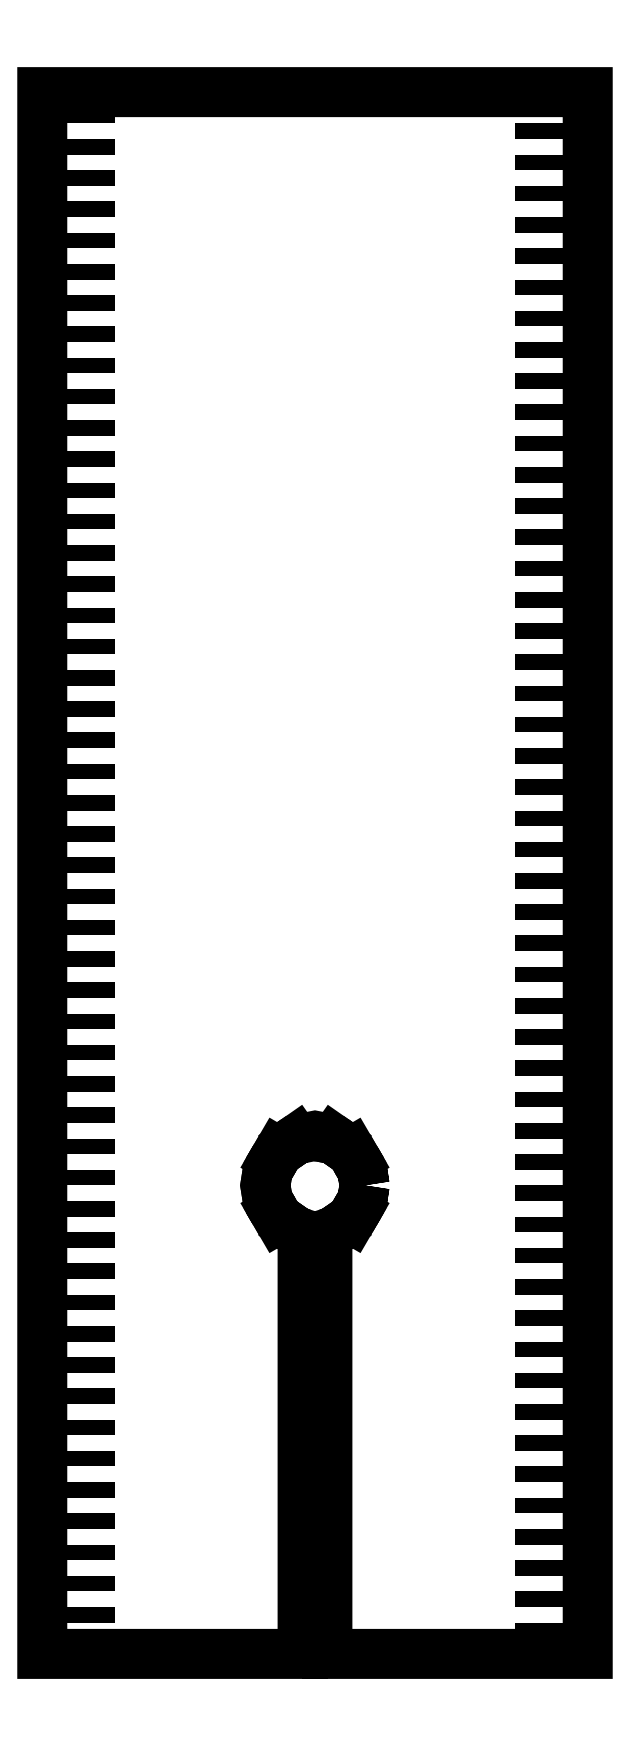
<metadata>
{"format":"dxf","ext":"dxf","renderer":"ezdxf+matplotlib","layout":"modelspace","background":"white","min_lineweight":24,"dpi":150}
</metadata>
<code>
0
SECTION
2
ENTITIES
0
POLYLINE
8
s00e-#def-hidden-edge
10
0
20
0
30
0
70
    0
0
VERTEX
8
s00e-#def-hidden-edge
10
0.0009082
20
14.81
30
0
0
VERTEX
8
s00e-#def-hidden-edge
10
0.4335
20
14.07
30
0
0
VERTEX
8
s00e-#def-hidden-edge
10
0.4339
20
14.07
30
0
0
SEQEND
8
s00e-#def-hidden-edge
0
POLYLINE
8
s00e-#def-hidden-edge
10
0
20
0
30
0
70
    0
0
VERTEX
8
s00e-#def-hidden-edge
10
-0.2536
20
15.25
30
0
0
VERTEX
8
s00e-#def-hidden-edge
10
-0.2543
20
15.25
30
0
0
VERTEX
8
s00e-#def-hidden-edge
10
-1.172
20
15.89
30
0
0
SEQEND
8
s00e-#def-hidden-edge
0
POLYLINE
8
s00e-#def-hidden-edge
10
0
20
0
30
0
70
    0
0
VERTEX
8
s00e-#def-hidden-edge
10
-1.374
20
16.03
30
0
0
VERTEX
8
s00e-#def-hidden-edge
10
-1.374
20
16.03
30
0
0
VERTEX
8
s00e-#def-hidden-edge
10
-1.374
20
16.03
30
0
0
VERTEX
8
s00e-#def-hidden-edge
10
-0.2543
20
15.25
30
0
0
VERTEX
8
s00e-#def-hidden-edge
10
-0.2524
20
15.25
30
0
0
VERTEX
8
s00e-#def-hidden-edge
10
0.4335
20
14.07
30
0
0
VERTEX
8
s00e-#def-hidden-edge
10
0.435
20
14.06
30
0
0
SEQEND
8
s00e-#def-hidden-edge
0
POLYLINE
8
s00e-#def-hidden-edge
10
0
20
0
30
0
70
    0
0
VERTEX
8
s00e-#def-hidden-edge
10
0.4339
20
12.13
30
0
0
VERTEX
8
s00e-#def-hidden-edge
10
0.4335
20
12.13
30
0
0
VERTEX
8
s00e-#def-hidden-edge
10
0.0009081
20
11.39
30
0
0
SEQEND
8
s00e-#def-hidden-edge
0
POLYLINE
8
s00e-#def-hidden-edge
10
0
20
0
30
0
70
    0
0
VERTEX
8
s00e-#def-hidden-edge
10
-0.2536
20
10.95
30
0
0
VERTEX
8
s00e-#def-hidden-edge
10
-0.2543
20
10.95
30
0
0
VERTEX
8
s00e-#def-hidden-edge
10
-0.2524
20
10.95
30
0
0
VERTEX
8
s00e-#def-hidden-edge
10
0.4335
20
12.13
30
0
0
VERTEX
8
s00e-#def-hidden-edge
10
0.435
20
12.13
30
0
0
SEQEND
8
s00e-#def-hidden-edge
0
POLYLINE
8
s00e-#def-hidden-edge
10
0
20
0
30
0
70
    0
0
VERTEX
8
s00e-#def-hidden-edge
10
-1.172
20
10.31
30
0
0
VERTEX
8
s00e-#def-hidden-edge
10
-0.2543
20
10.95
30
0
0
VERTEX
8
s00e-#def-hidden-edge
10
-1.374
20
10.17
30
0
0
VERTEX
8
s00e-#def-hidden-edge
10
-1.374
20
10.17
30
0
0
VERTEX
8
s00e-#def-hidden-edge
10
-1.374
20
10.17
30
0
0
SEQEND
8
s00e-#def-hidden-edge
0
POLYLINE
8
s00e-#def-hidden-edge
10
0
20
0
30
0
70
    0
0
VERTEX
8
s00e-#def-hidden-edge
10
-1.374
20
16.03
30
0
0
VERTEX
8
s00e-#def-hidden-edge
10
-2.59
20
16.27
30
0
0
VERTEX
8
s00e-#def-hidden-edge
10
-3.806
20
16.03
30
0
0
VERTEX
8
s00e-#def-hidden-edge
10
-3.806
20
16.03
30
0
0
SEQEND
8
s00e-#def-hidden-edge
0
POLYLINE
8
s00e-#def-hidden-edge
10
0
20
0
30
0
70
    0
0
VERTEX
8
s00e-#def-hidden-edge
10
-4.008
20
15.89
30
0
0
VERTEX
8
s00e-#def-hidden-edge
10
-4.926
20
15.25
30
0
0
VERTEX
8
s00e-#def-hidden-edge
10
-4.926
20
15.25
30
0
0
SEQEND
8
s00e-#def-hidden-edge
0
POLYLINE
8
s00e-#def-hidden-edge
10
0
20
0
30
0
70
    0
0
VERTEX
8
s00e-#def-hidden-edge
10
-3.384
20
10.03
30
0
0
VERTEX
8
s00e-#def-hidden-edge
10
-3.806
20
10.17
30
0
0
VERTEX
8
s00e-#def-hidden-edge
10
-3.806
20
10.17
30
0
0
SEQEND
8
s00e-#def-hidden-edge
0
POLYLINE
8
s00e-#def-hidden-edge
10
0
20
0
30
0
70
    0
0
VERTEX
8
s00e-#def-hidden-edge
10
-4.008
20
10.31
30
0
0
VERTEX
8
s00e-#def-hidden-edge
10
-4.926
20
10.95
30
0
0
VERTEX
8
s00e-#def-hidden-edge
10
-4.926
20
10.95
30
0
0
SEQEND
8
s00e-#def-hidden-edge
0
POLYLINE
8
s00e-#def-hidden-edge
10
0
20
0
30
0
70
    0
0
VERTEX
8
s00e-#def-hidden-edge
10
-5.614
20
14.07
30
0
0
VERTEX
8
s00e-#def-hidden-edge
10
-5.613
20
14.07
30
0
0
VERTEX
8
s00e-#def-hidden-edge
10
-5.181
20
14.81
30
0
0
SEQEND
8
s00e-#def-hidden-edge
0
POLYLINE
8
s00e-#def-hidden-edge
10
0
20
0
30
0
70
    0
0
VERTEX
8
s00e-#def-hidden-edge
10
-5.615
20
14.06
30
0
0
VERTEX
8
s00e-#def-hidden-edge
10
-5.613
20
14.07
30
0
0
VERTEX
8
s00e-#def-hidden-edge
10
-4.928
20
15.25
30
0
0
VERTEX
8
s00e-#def-hidden-edge
10
-4.926
20
15.25
30
0
0
VERTEX
8
s00e-#def-hidden-edge
10
-3.806
20
16.03
30
0
0
VERTEX
8
s00e-#def-hidden-edge
10
-3.806
20
16.03
30
0
0
SEQEND
8
s00e-#def-hidden-edge
0
POLYLINE
8
s00e-#def-hidden-edge
10
0
20
0
30
0
70
    0
0
VERTEX
8
s00e-#def-hidden-edge
10
-5.181
20
11.39
30
0
0
VERTEX
8
s00e-#def-hidden-edge
10
-5.613
20
12.13
30
0
0
VERTEX
8
s00e-#def-hidden-edge
10
-5.614
20
12.13
30
0
0
SEQEND
8
s00e-#def-hidden-edge
0
POLYLINE
8
s00e-#def-hidden-edge
10
0
20
0
30
0
70
    0
0
VERTEX
8
s00e-#def-hidden-edge
10
-3.806
20
10.17
30
0
0
VERTEX
8
s00e-#def-hidden-edge
10
-3.806
20
10.17
30
0
0
VERTEX
8
s00e-#def-hidden-edge
10
-4.926
20
10.95
30
0
0
VERTEX
8
s00e-#def-hidden-edge
10
-4.928
20
10.95
30
0
0
VERTEX
8
s00e-#def-hidden-edge
10
-5.613
20
12.13
30
0
0
VERTEX
8
s00e-#def-hidden-edge
10
-5.615
20
12.13
30
0
0
SEQEND
8
s00e-#def-hidden-edge
0
POLYLINE
8
s00f-#def-outline
10
0
20
0
30
0
70
    0
0
VERTEX
8
s00f-#def-outline
10
0.4339
20
14.07
30
0
0
VERTEX
8
s00f-#def-outline
10
0.585
20
13.1
30
0
0
VERTEX
8
s00f-#def-outline
10
0.435
20
14.06
30
0
0
VERTEX
8
s00f-#def-outline
10
-0.2524
20
15.25
30
0
0
VERTEX
8
s00f-#def-outline
10
-1.374
20
16.03
30
0
0
VERTEX
8
s00f-#def-outline
10
-2.59
20
16.27
30
0
0
VERTEX
8
s00f-#def-outline
10
-3.806
20
16.03
30
0
0
VERTEX
8
s00f-#def-outline
10
-4.928
20
15.25
30
0
0
VERTEX
8
s00f-#def-outline
10
-5.615
20
14.06
30
0
0
VERTEX
8
s00f-#def-outline
10
-5.765
20
13.1
30
0
0
VERTEX
8
s00f-#def-outline
10
-5.615
20
12.13
30
0
0
VERTEX
8
s00f-#def-outline
10
-4.928
20
10.95
30
0
0
VERTEX
8
s00f-#def-outline
10
-3.806
20
10.17
30
0
0
VERTEX
8
s00f-#def-outline
10
-3.384
20
10.03
30
0
0
VERTEX
8
s00f-#def-outline
10
-3.384
20
-16.9
30
0
0
VERTEX
8
s00f-#def-outline
10
-5.768
20
-16.9
30
0
0
VERTEX
8
s00f-#def-outline
10
-9.018
20
-16.9
30
0
0
VERTEX
8
s00f-#def-outline
10
-12.15
20
-16.9
30
0
0
VERTEX
8
s00f-#def-outline
10
-14.94
20
-16.9
30
0
0
VERTEX
8
s00f-#def-outline
10
-17.21
20
-16.9
30
0
0
VERTEX
8
s00f-#def-outline
10
-18.83
20
-16.9
30
0
0
VERTEX
8
s00f-#def-outline
10
-19.76
20
-16.9
30
0
0
VERTEX
8
s00f-#def-outline
10
-20.05
20
-16.9
30
0
0
VERTEX
8
s00f-#def-outline
10
-20.05
20
83.1
30
0
0
VERTEX
8
s00f-#def-outline
10
-19.76
20
83.1
30
0
0
VERTEX
8
s00f-#def-outline
10
-18.83
20
83.1
30
0
0
VERTEX
8
s00f-#def-outline
10
-17.21
20
83.1
30
0
0
VERTEX
8
s00f-#def-outline
10
-14.94
20
83.1
30
0
0
VERTEX
8
s00f-#def-outline
10
-12.15
20
83.1
30
0
0
VERTEX
8
s00f-#def-outline
10
-9.018
20
83.1
30
0
0
VERTEX
8
s00f-#def-outline
10
-5.768
20
83.1
30
0
0
VERTEX
8
s00f-#def-outline
10
-2.59
20
83.1
30
0
0
VERTEX
8
s00f-#def-outline
10
0.5875
20
83.1
30
0
0
VERTEX
8
s00f-#def-outline
10
3.838
20
83.1
30
0
0
VERTEX
8
s00f-#def-outline
10
6.966
20
83.1
30
0
0
VERTEX
8
s00f-#def-outline
10
9.758
20
83.1
30
0
0
VERTEX
8
s00f-#def-outline
10
12.03
20
83.1
30
0
0
VERTEX
8
s00f-#def-outline
10
13.65
20
83.1
30
0
0
VERTEX
8
s00f-#def-outline
10
14.58
20
83.1
30
0
0
VERTEX
8
s00f-#def-outline
10
14.87
20
83.1
30
0
0
VERTEX
8
s00f-#def-outline
10
14.87
20
-16.9
30
0
0
VERTEX
8
s00f-#def-outline
10
14.58
20
-16.9
30
0
0
VERTEX
8
s00f-#def-outline
10
13.65
20
-16.9
30
0
0
VERTEX
8
s00f-#def-outline
10
12.03
20
-16.9
30
0
0
VERTEX
8
s00f-#def-outline
10
9.758
20
-16.9
30
0
0
VERTEX
8
s00f-#def-outline
10
6.966
20
-16.9
30
0
0
VERTEX
8
s00f-#def-outline
10
3.838
20
-16.9
30
0
0
VERTEX
8
s00f-#def-outline
10
0.5875
20
-16.9
30
0
0
VERTEX
8
s00f-#def-outline
10
-1.796
20
-16.9
30
0
0
VERTEX
8
s00f-#def-outline
10
-1.796
20
10.03
30
0
0
VERTEX
8
s00f-#def-outline
10
-1.374
20
10.17
30
0
0
VERTEX
8
s00f-#def-outline
10
-0.2524
20
10.95
30
0
0
VERTEX
8
s00f-#def-outline
10
0.435
20
12.13
30
0
0
VERTEX
8
s00f-#def-outline
10
0.585
20
13.1
30
0
0
VERTEX
8
s00f-#def-outline
10
0.4339
20
12.13
30
0
0
SEQEND
8
s00f-#def-outline
0
POLYLINE
8
s00f-#def-outline
10
0
20
0
30
0
70
    0
0
VERTEX
8
s00f-#def-outline
10
-1.796
20
-16.9
30
0
0
VERTEX
8
s00f-#def-outline
10
-2.59
20
-16.9
30
0
0
VERTEX
8
s00f-#def-outline
10
-3.384
20
-16.9
30
0
0
SEQEND
8
s00f-#def-outline
0
POLYLINE
8
s00f-#def-outline
10
0
20
0
30
0
70
    0
0
VERTEX
8
s00f-#def-outline
10
-5.614
20
14.07
30
0
0
VERTEX
8
s00f-#def-outline
10
-5.765
20
13.1
30
0
0
VERTEX
8
s00f-#def-outline
10
-5.614
20
12.13
30
0
0
SEQEND
8
s00f-#def-outline
0
LINE
8
s00e-#def-hidden-edge
10
-1.374
20
10.17
11
-1.796
21
10.03
0
LINE
8
s00f-#def-outline
10
0.0009082
20
14.81
11
-0.2536
21
15.25
0
LINE
8
s00f-#def-outline
10
-1.172
20
15.89
11
-1.374
21
16.03
0
LINE
8
s00f-#def-outline
10
-0.2536
20
10.95
11
0.0009081
21
11.39
0
LINE
8
s00f-#def-outline
10
-1.374
20
10.17
11
-1.172
21
10.31
0
LINE
8
s00e-#def-hidden-edge
10
11.82
20
83.1
11
11.82
21
-16.9
0
LINE
8
s00f-#def-outline
10
-3.806
20
16.03
11
-4.008
21
15.89
0
LINE
8
s00f-#def-outline
10
-4.008
20
10.31
11
-3.806
21
10.17
0
LINE
8
s00f-#def-outline
10
-4.926
20
15.25
11
-5.181
21
14.81
0
LINE
8
s00f-#def-outline
10
-5.181
20
11.39
11
-4.926
21
10.95
0
LINE
8
s00e-#def-hidden-edge
10
-17
20
-16.9
11
-17
21
83.1
0
ENDSEC
0
EOF

</code>
